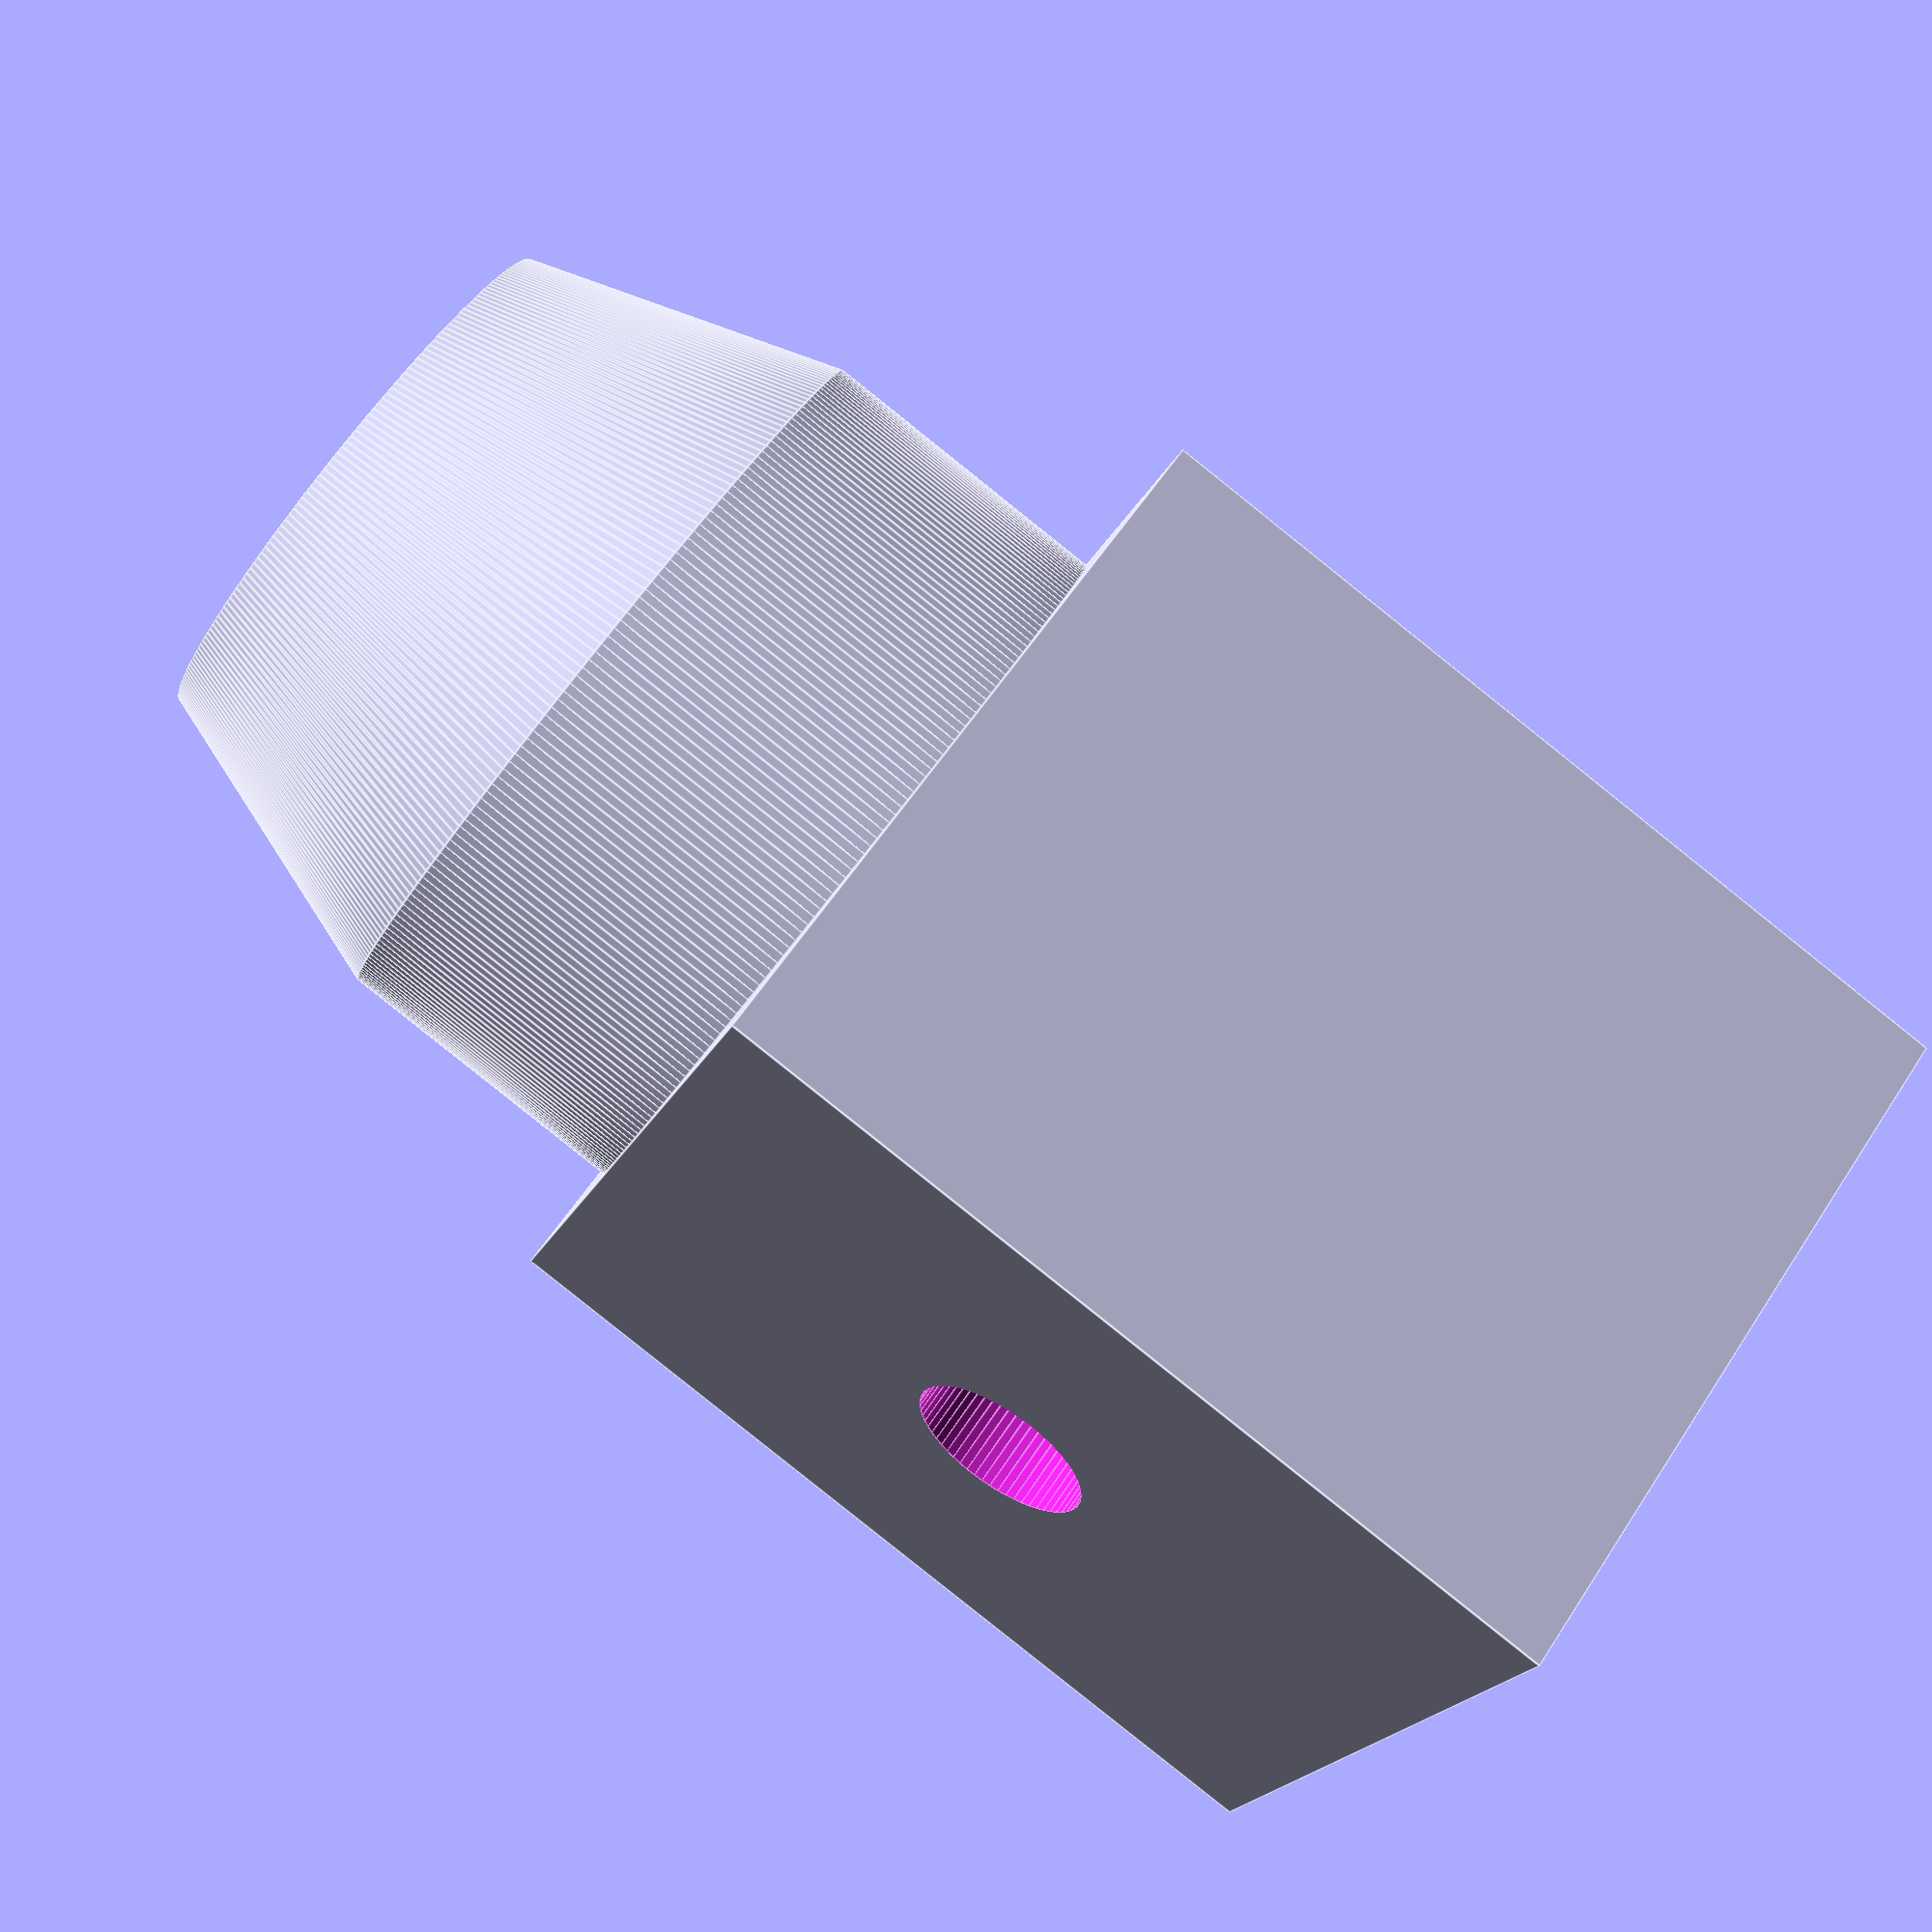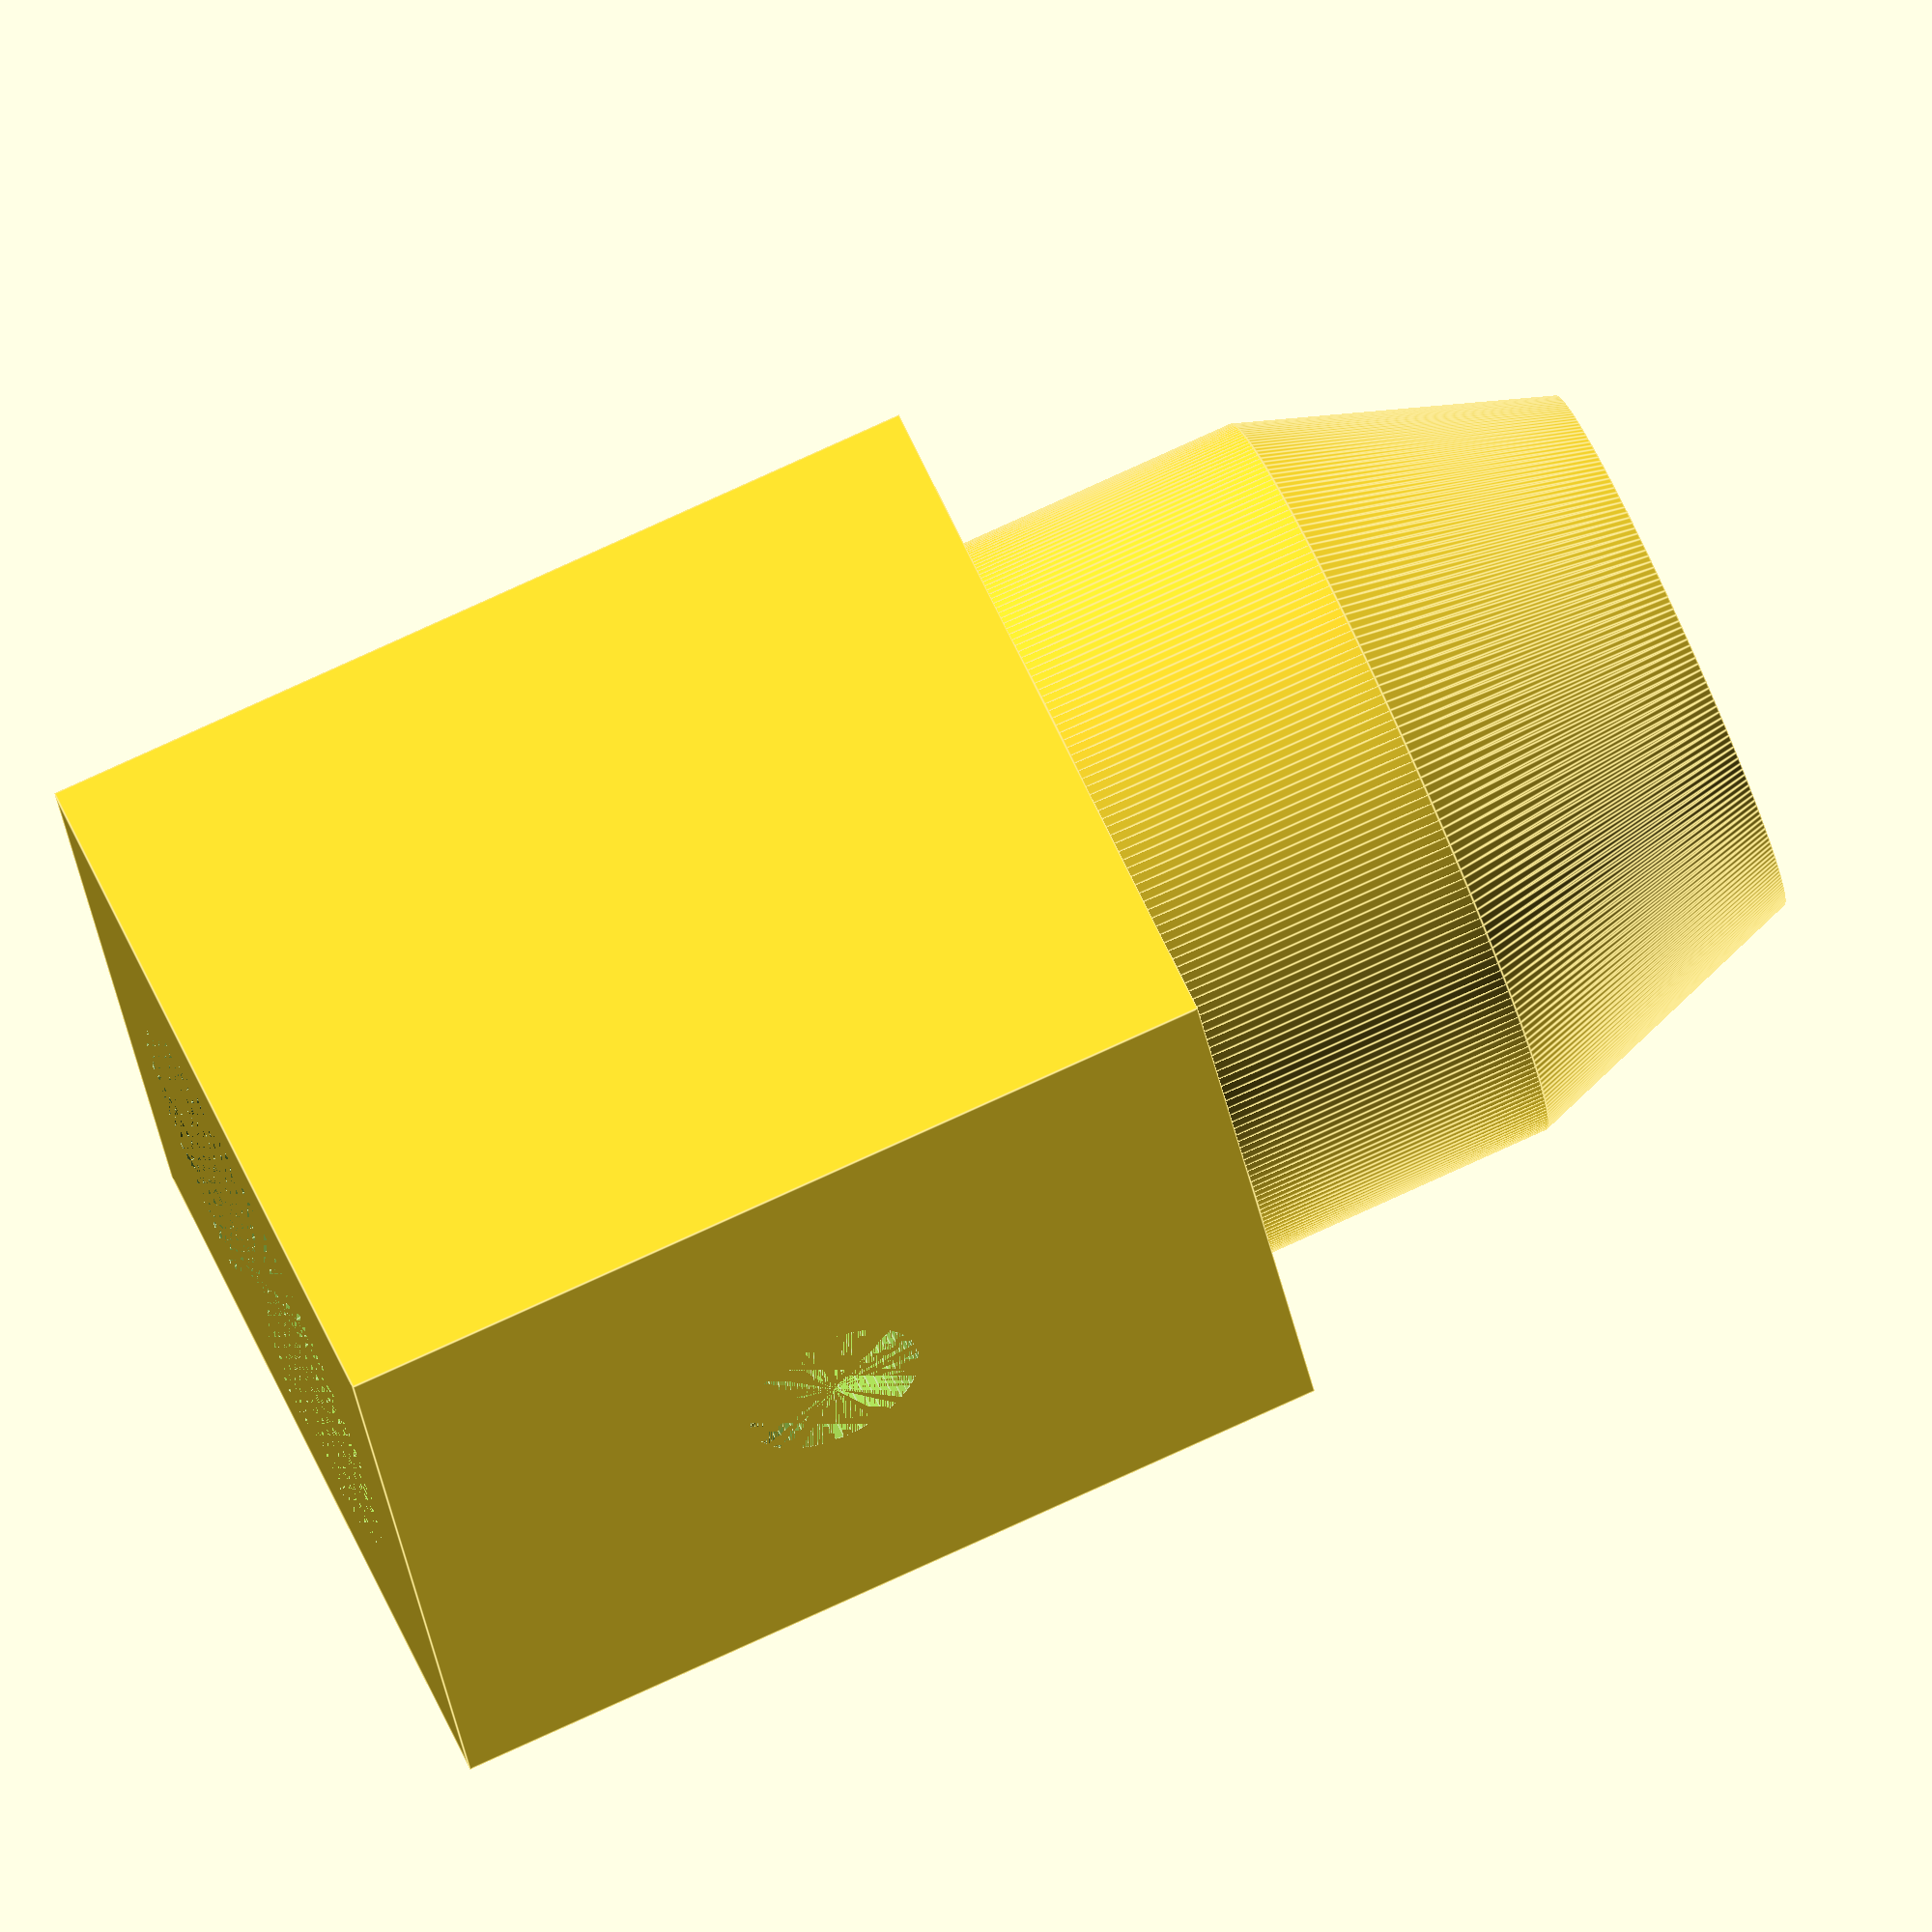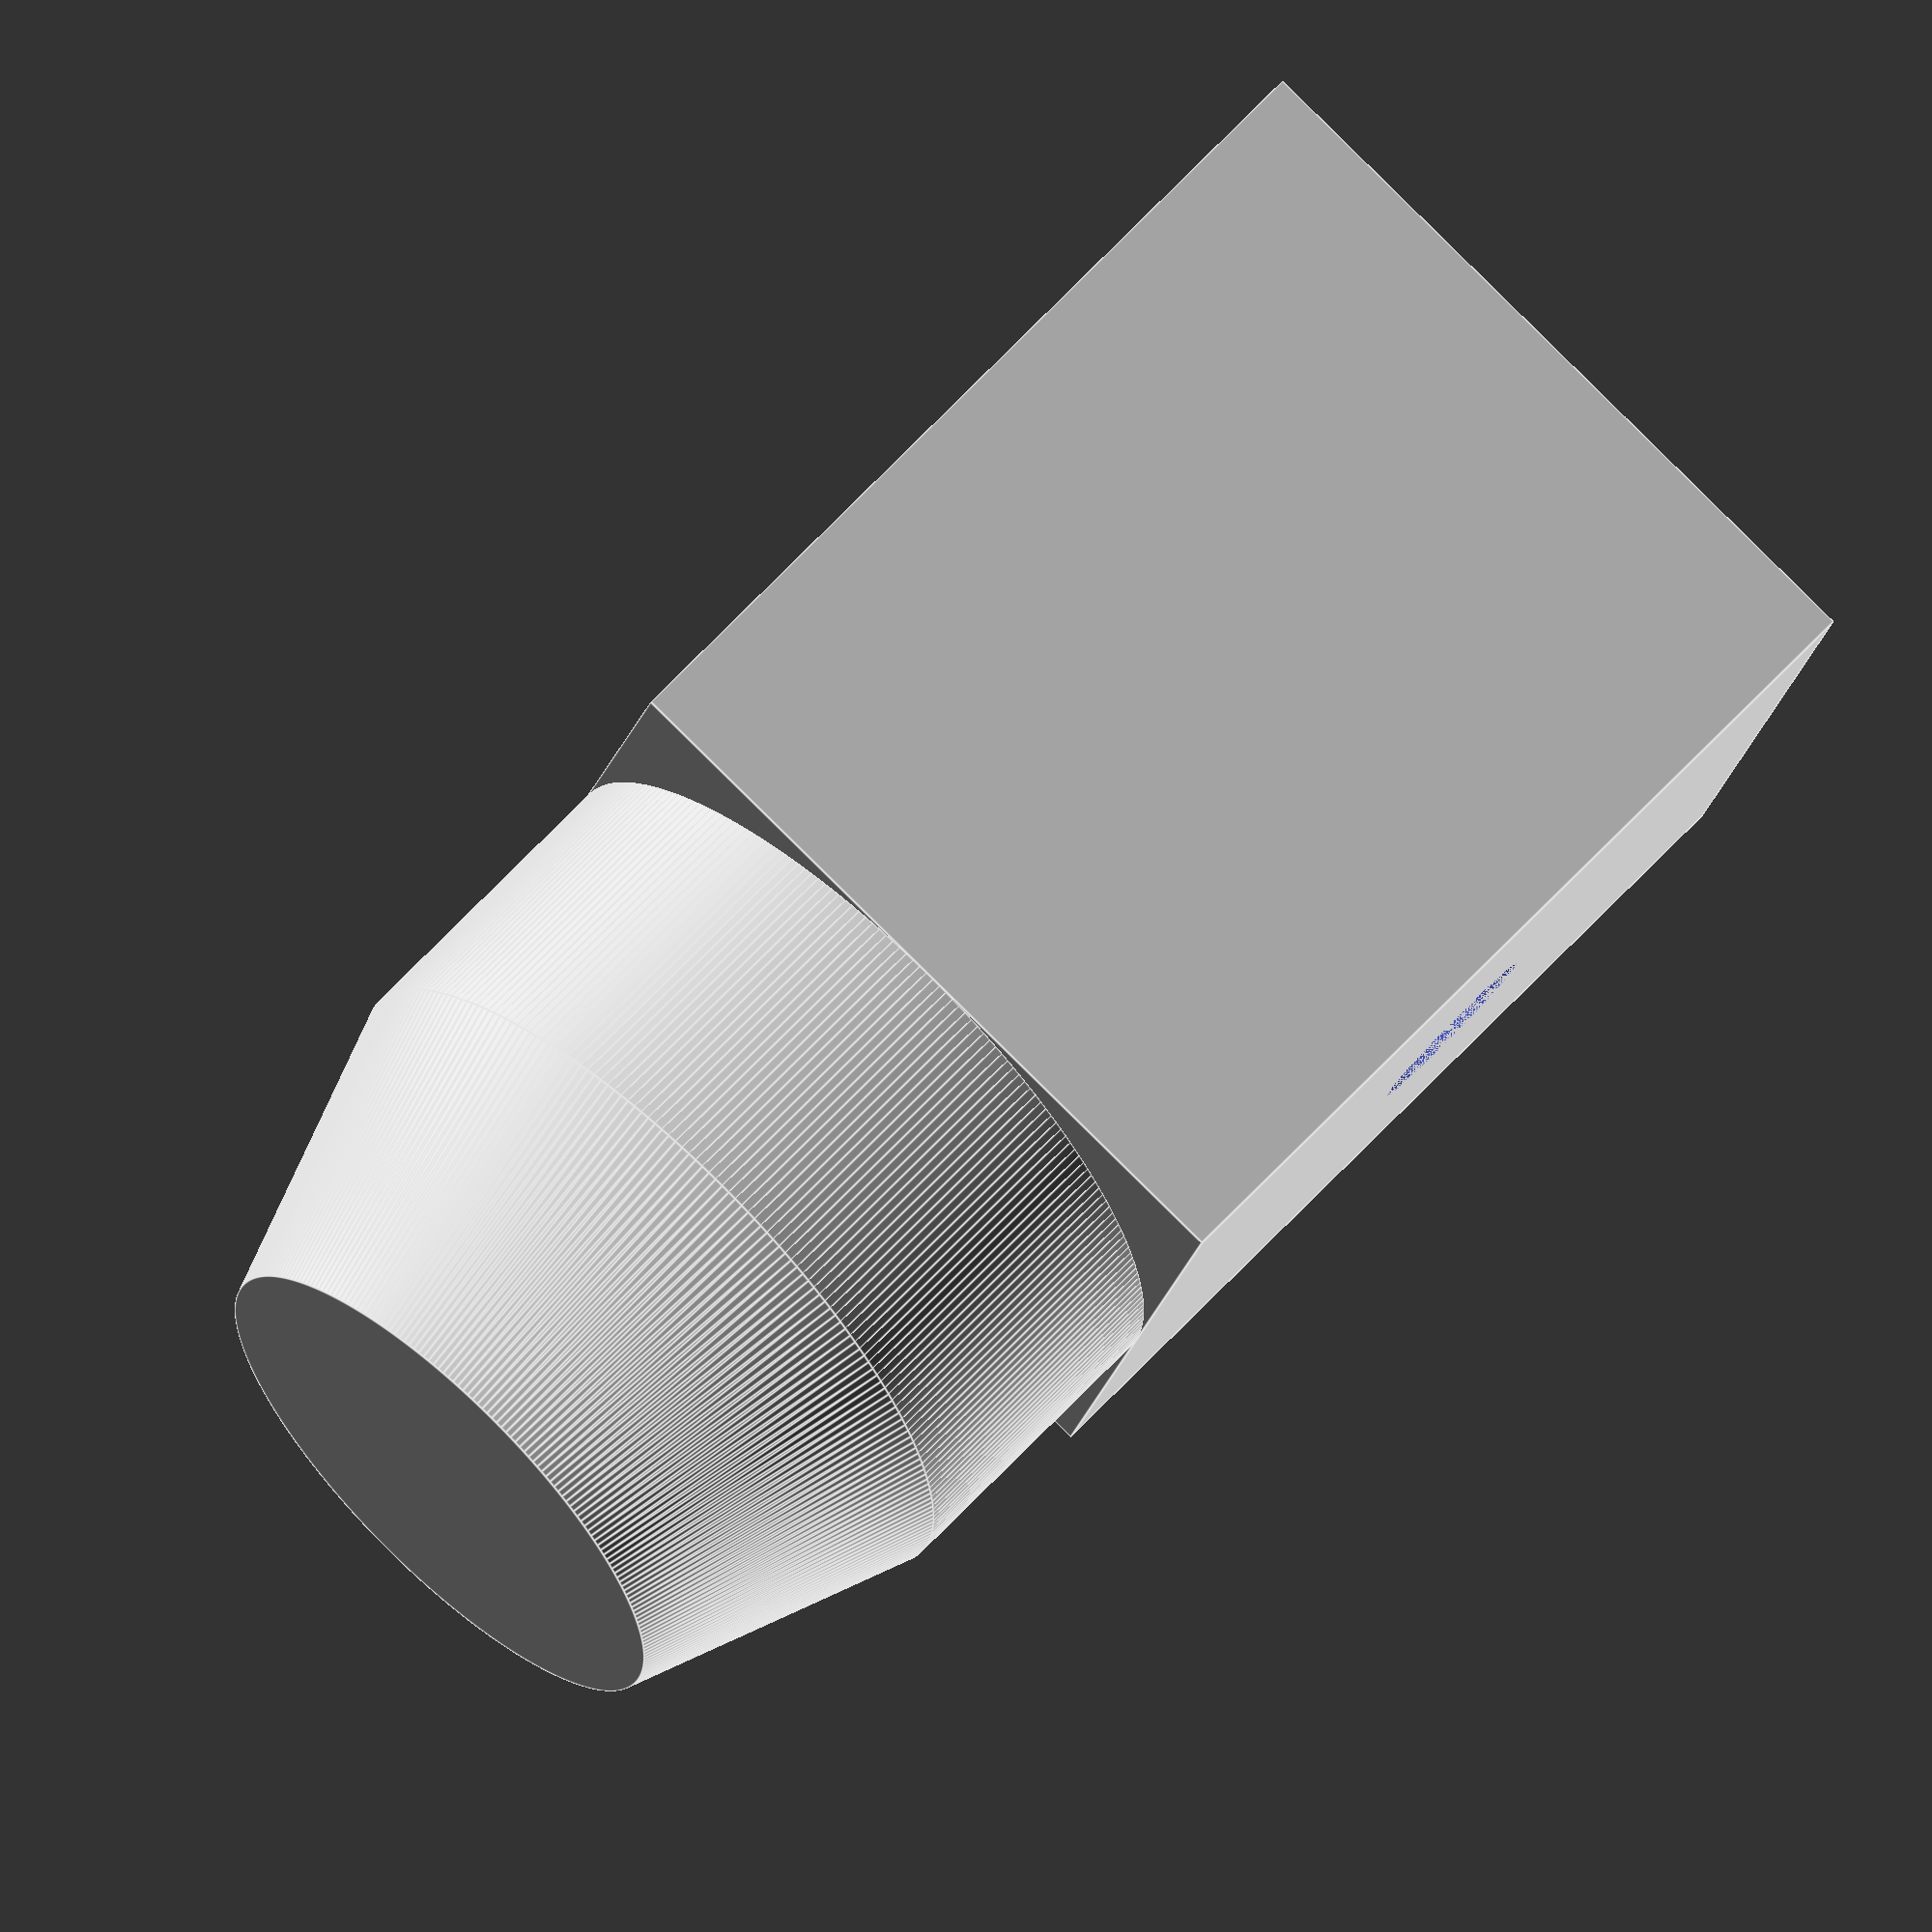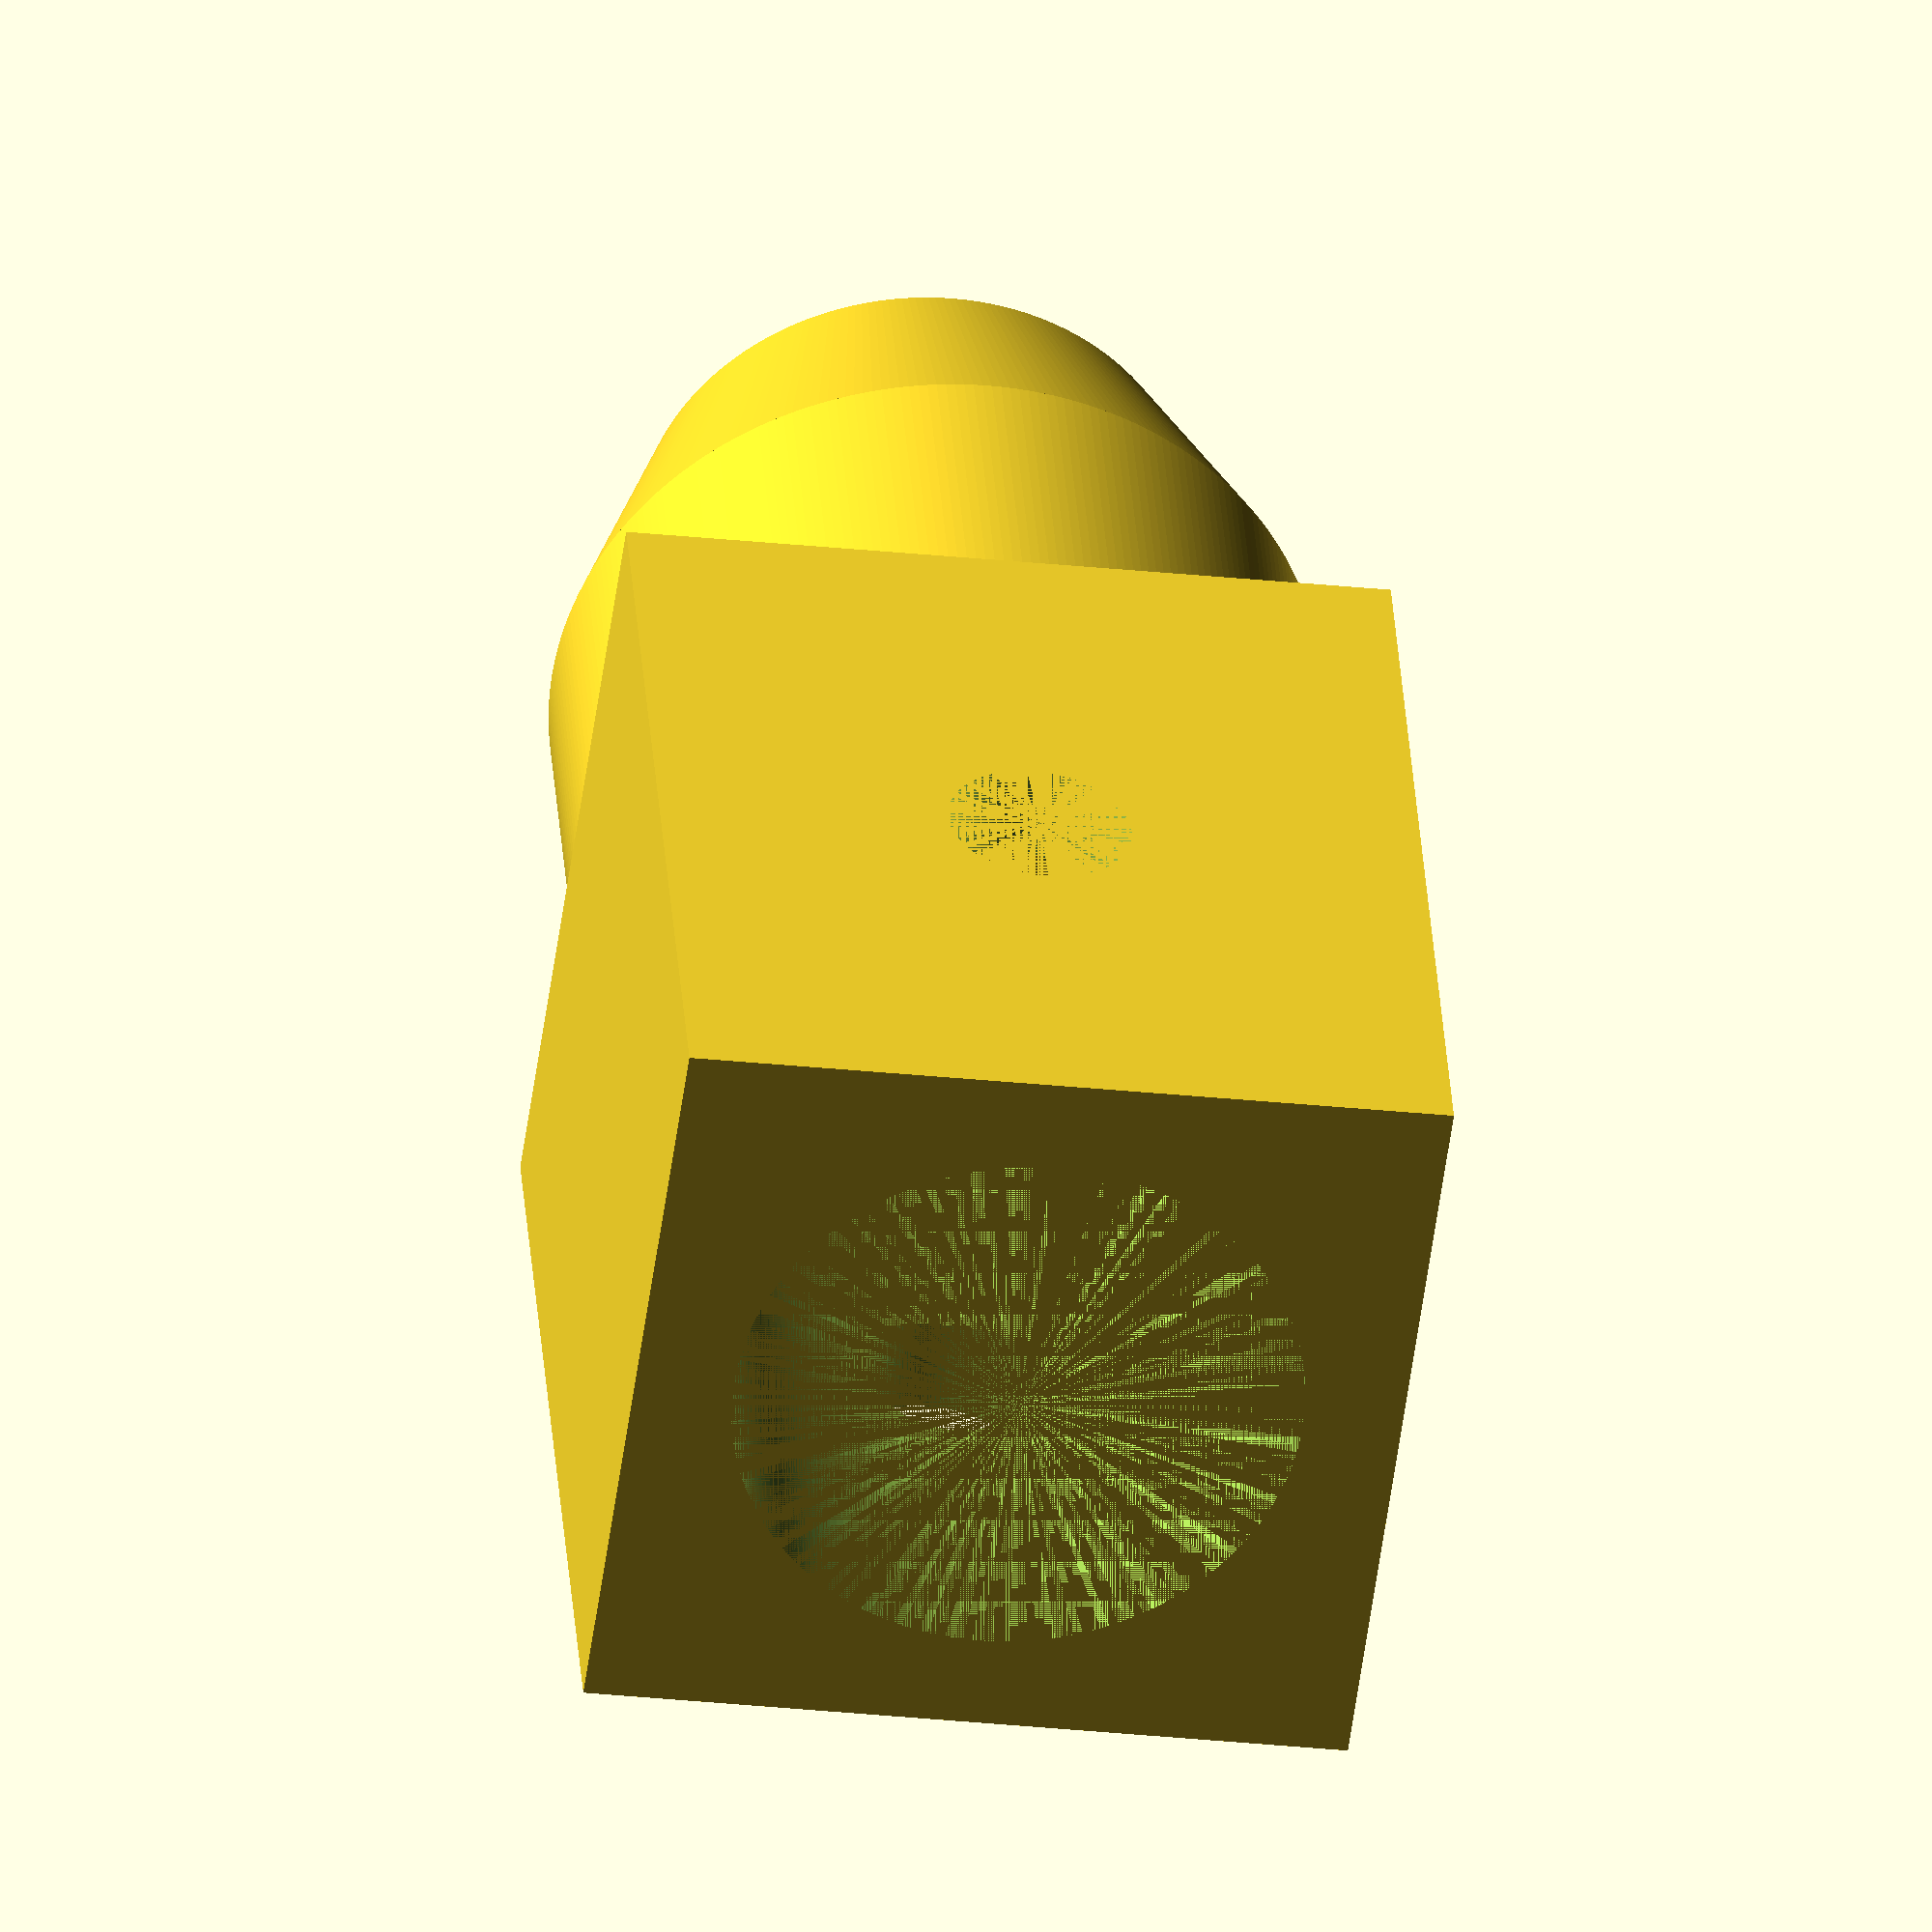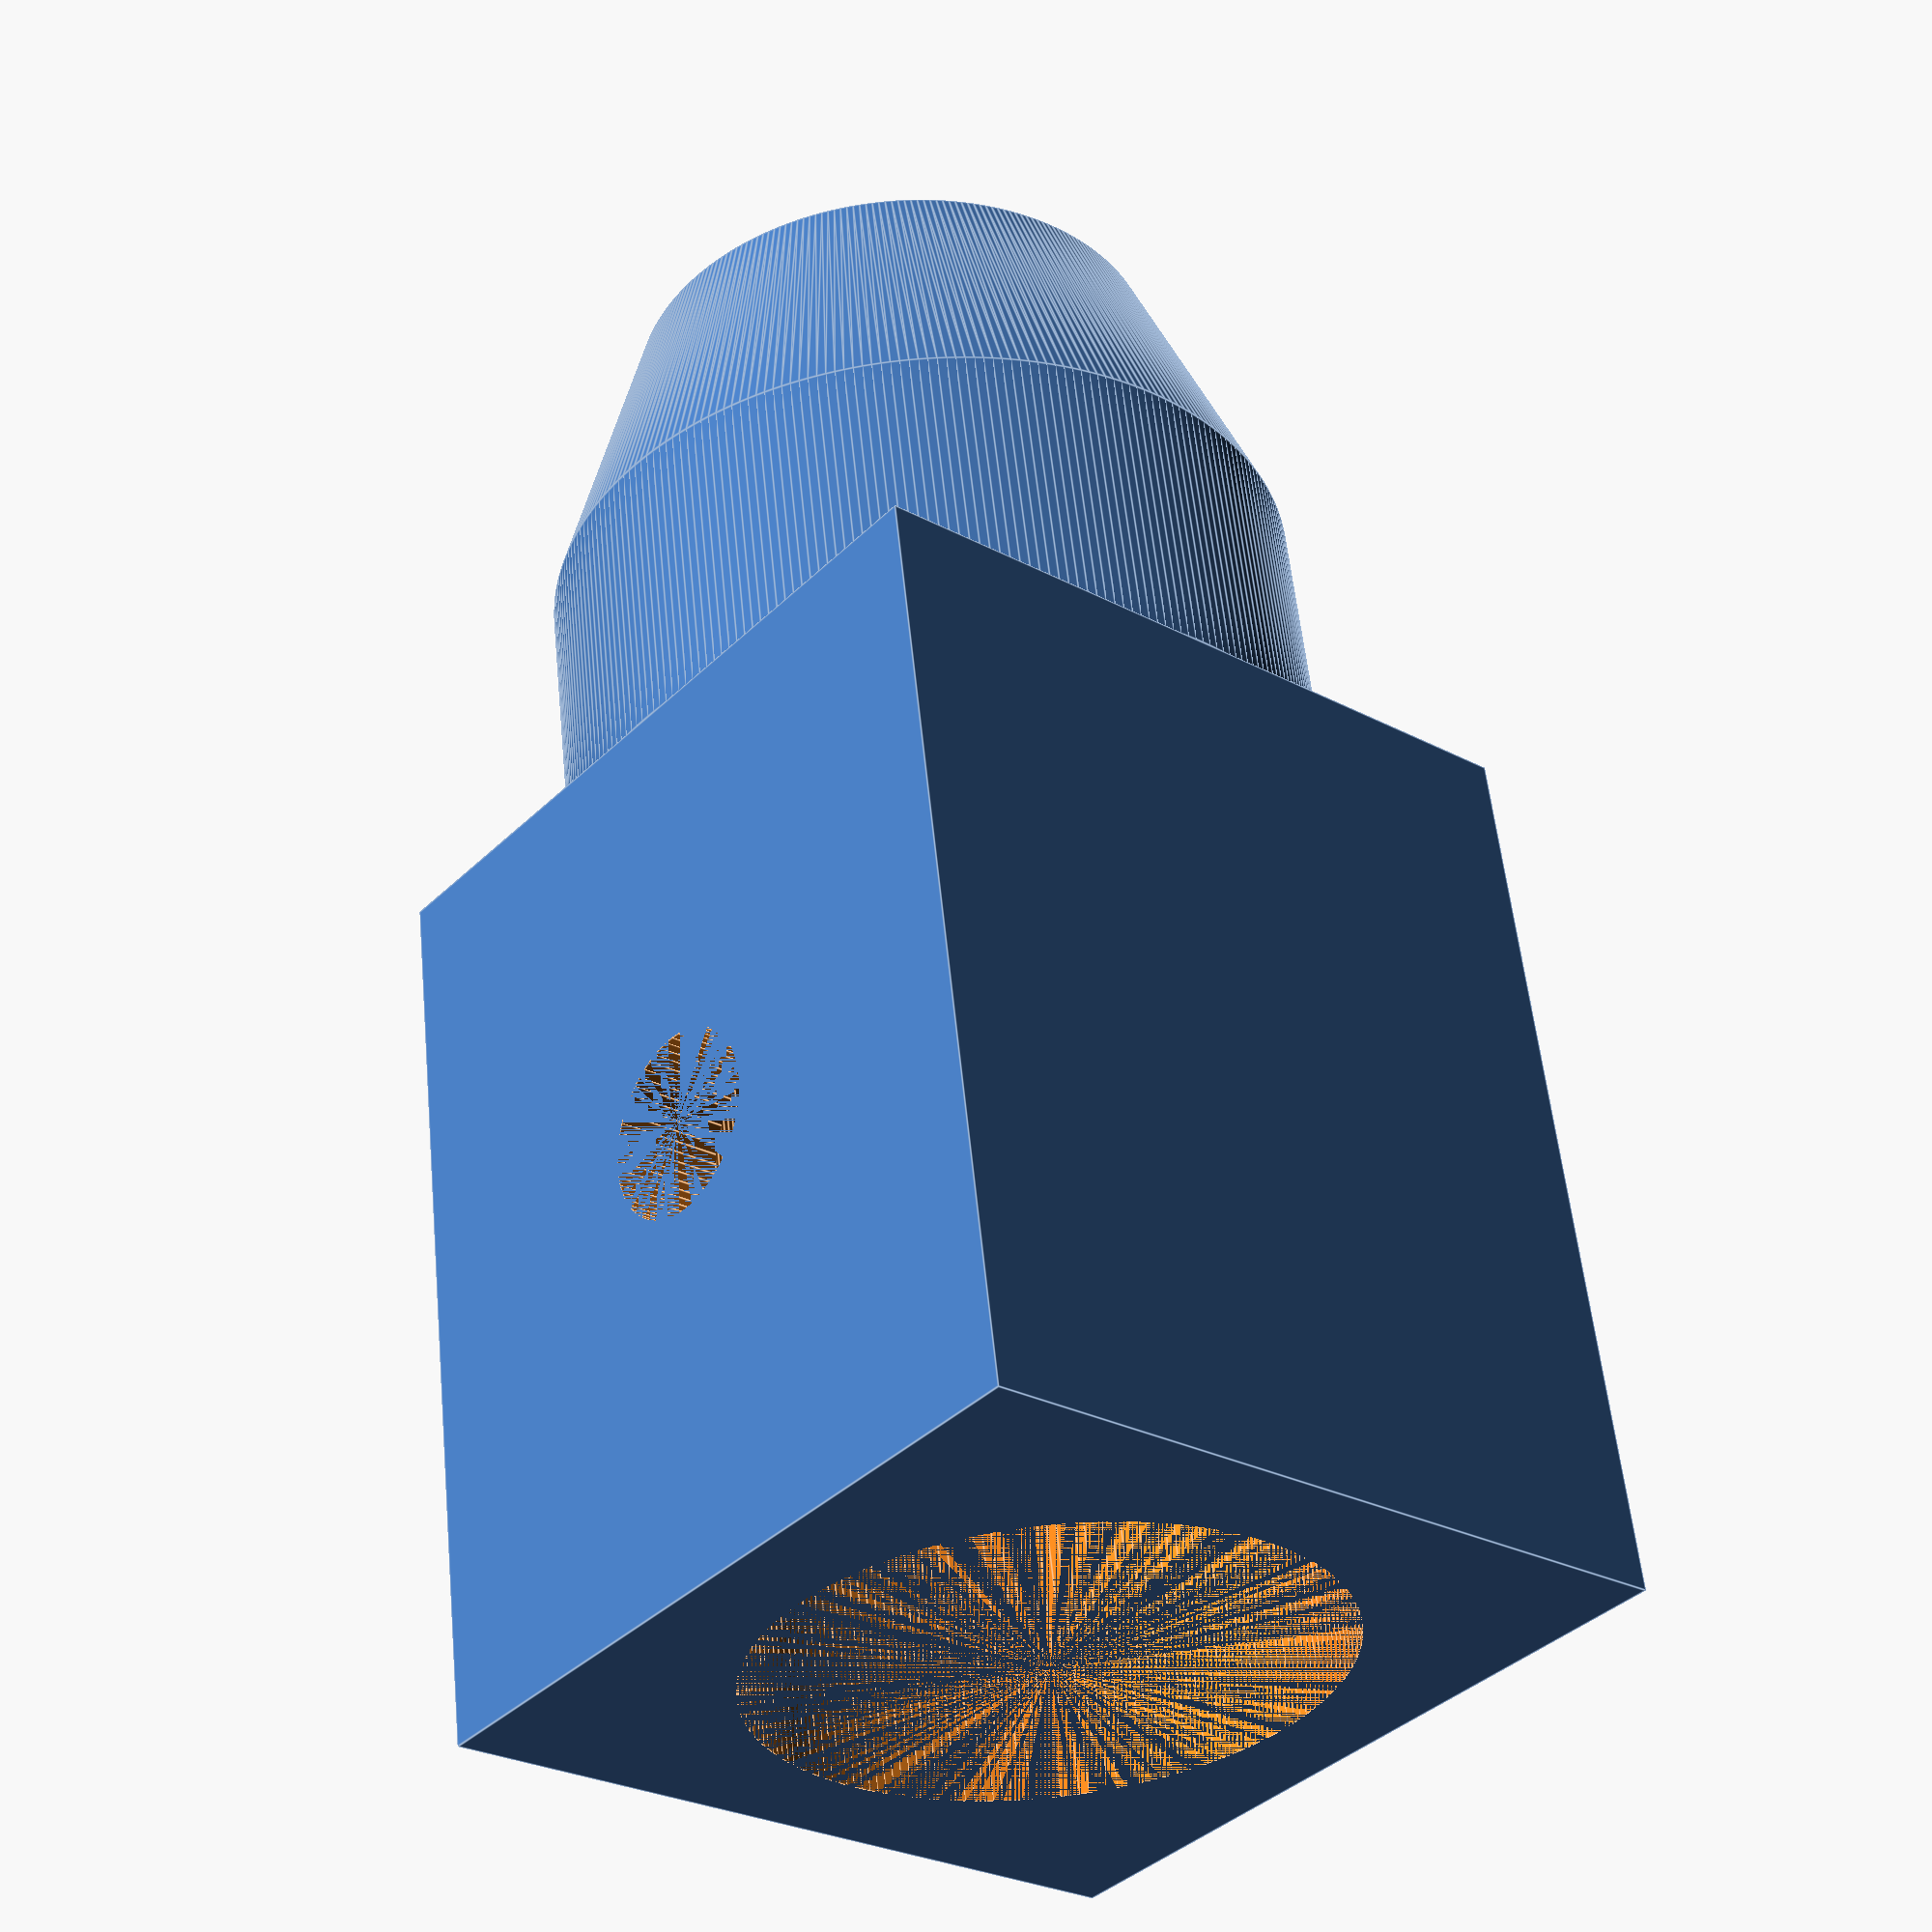
<openscad>
$fa = 1;
$fs = 0.1;
D = 0.001;
t = 0.3333333333333;
rodRadius = 3.1;
wallThickness = 3;
cellWidth = 12.5;
chamberHeight = 50;
valveHeight = 5;
outputInnerR = 3;
outputOuterR = 4;
spuntikHeight = 10;
spuntikDiraHeight = 5;
spuntikDiraRadius = 1;
connectorHeight = 15;
konektorWidth = 28;
I = 3;
slack = 1.05;

use <MCAD/boxes.scad>;


valveBigR = cellWidth / 2 - wallThickness / 2;


module ventyl() {
    difference() {
        cube([cellWidth, cellWidth, wallThickness], center = true);
        cylinder(h = wallThickness + D, r = rodRadius, center = true);
    }
    translate([0, 0, chamberHeight])
        difference() {
            translate([0, 0, valveHeight / 2])
                cube([cellWidth, cellWidth, valveHeight], center = true);
            cylinder(valveHeight + D, valveBigR, outputInnerR, false);
        };
    translate([0, 0, chamberHeight - wallThickness])
        difference() {
            translate([0, 0, wallThickness / 2])
                cube([cellWidth, cellWidth, wallThickness], center = true);
            cylinder(wallThickness + D, cellWidth / 2 + wallThickness / 2, valveBigR, false);
        };

    translate([0, 0, chamberHeight + valveHeight])
        intersection() {
            difference() {
                cylinder(connectorHeight + D, outputOuterR, outputOuterR, false);
                cylinder(connectorHeight + 2 * D, outputInnerR, outputInnerR, false);
            }
            cylinder(connectorHeight + 2 * D, cellWidth / 2, outputInnerR + 0.5, false);
        }

}


module octa(R, height) {
    intersection() {
        rotate([0, 0, 45])
            cube([R, R, height], center = true);
        translate([0, 0, 0])
            cube([R, R, height], center = true);

    }
}


module podpory() {
    module aaa() {
        octa(wallThickness, chamberHeight+wallThickness);
    }
    translate([-cellWidth / 2, -cellWidth / 2, chamberHeight / 2])
        aaa();
    translate([-cellWidth / 2, cellWidth / 2, chamberHeight / 2])
        aaa();
    translate([cellWidth / 2, -cellWidth / 2, chamberHeight / 2])
        aaa();
    translate([cellWidth / 2, cellWidth / 2, chamberHeight / 2])
        aaa();

}
module telo() {

    translate([cellWidth / 2, 0, chamberHeight / 2])
        cube([wallThickness, cellWidth, chamberHeight + wallThickness], center = true);
    translate([-cellWidth / 2, 0, chamberHeight / 2])
        cube([wallThickness, cellWidth, chamberHeight + wallThickness], center = true);
    translate([0, -cellWidth / 2, chamberHeight / 2])
        cube([cellWidth, wallThickness, chamberHeight + wallThickness], center = true);
    module stenaPred() {
        translate([0, cellWidth / 2, chamberHeight / 2])
            cube([cellWidth, wallThickness, chamberHeight + wallThickness], center = true);
    }

}

module spuntik() {
    diff = valveBigR - outputInnerR;
    spuntBigR = outputInnerR + (2 * t * diff);

    translate([0, 0, valveHeight * 2 * t - D])
        cylinder(valveHeight * t *2, spuntBigR, (outputInnerR + t * diff)*(0.84));
    difference() {
        cylinder(valveHeight * 2 * t, spuntBigR, spuntBigR);
        cylinder(valveHeight * t, rodRadius, rodRadius);
    }
    translate([0, 0, -spuntikHeight + D])
        difference() {
            translate([0, 0, spuntikHeight / 2])cube([spuntBigR * 2, spuntBigR * 2, spuntikHeight], center = true);

            cylinder(spuntikHeight + D, rodRadius, rodRadius);
            translate([0,spuntBigR,spuntikDiraHeight])
                rotate([90,0,0])
                    cylinder(spuntBigR*2 + D, spuntikDiraRadius, spuntikDiraRadius);
        }
}

module stena() {
        cube([cellWidth * I, wallThickness, chamberHeight + wallThickness], center = true);
}

module zadnistena() {
    translate([cellWidth / 2 * (I - 1), -cellWidth / 2, chamberHeight / 2])
        stena();
}


module bocnice() {
    translate([cellWidth * (I - 0.5), 0, chamberHeight / 2])
        cube([wallThickness, cellWidth, chamberHeight + wallThickness], center = true);
    translate([cellWidth * (-0.5), 0, chamberHeight / 2])
        cube([wallThickness, cellWidth, chamberHeight + wallThickness], center = true);
}

module prepazky() {
        for (i = [1:I - 1]) {
            translate([cellWidth * (i-0.5), 0, chamberHeight*5/6.0 ])
                cube([wallThickness/3.0, cellWidth, chamberHeight/3.0], center = true);
        }
}

module botPredkus() {
    translate([cellWidth / 2 * (I - 1), cellWidth / 2, 0])
        cube([cellWidth * I, wallThickness, wallThickness], center = true);
}
module topPredkus() {
    difference() {
        translate([cellWidth / 2 * (I - 1), cellWidth / 2, chamberHeight])
            cube([cellWidth * I, wallThickness, wallThickness], center = true);
        for (i = [0:I - 1]) {
            translate([cellWidth * i, 0, chamberHeight - wallThickness])
                cylinder(wallThickness + D, cellWidth / 2 + wallThickness / 2, valveBigR, false);
        }
    }
}
module ventyly() {
    for (i = [0:I - 1]) {
        echo(i);
        translate([cellWidth * i, 0, 0])
            union() {
                ventyl();
                podpory();
            }
    }

    zadnistena();
    bocnice();
    prepazky();
    botPredkus();
    topPredkus();
}

module bublik() {
    rotate([-90, 0, 0,]) {
        translate([0, 0, 20 - D])
            intersection() {
                cylinder(2, 5, 5);
                cylinder(2, 5, 4.6);
            }
        cylinder(20, 5, 5);
    }
}

module konektor() {
    difference() {
        union() {
            translate([0, 0, 2.5])
                roundedBox([konektorWidth, konektorWidth, 5], 5, true);
            translate([0, 0, wallThickness])
                roundedBox([konektorWidth + wallThickness, konektorWidth + wallThickness, wallThickness], 5, true);

            translate([0, 0, wallThickness*1.5])
                intersection() {
                    roundedBox([konektorWidth + wallThickness, konektorWidth + wallThickness, wallThickness*2], 5, true);
                    roundedBox([konektorWidth + wallThickness, konektorWidth + wallThickness, wallThickness*2], wallThickness, false);
                }
            translate([0, 0, konektorWidth / 2])
                roundedBox([konektorWidth, konektorWidth, konektorWidth], 5, false);
            translate([0, 10, 18])
                bublik();
        };
        translate([0, 0, 10])
            roundedBox([konektorWidth - wallThickness, konektorWidth - wallThickness, konektorWidth], 5, true);
        translate([0, 10, 18])
                cylinder(30, 4, 4);

    }
}

module prikryvkaMinus() {
    for (i = [0:I ]) {
        echo(i);
        translate([cellWidth * i, 0, 0])
            union() {
                translate([-cellWidth / 2, 0, 0])
                octa(wallThickness*slack, chamberHeight+D);
            }
    };
    translate([cellWidth / 2 * (I - 1), 0, chamberHeight*0.5])
        cube([cellWidth * I+D, wallThickness, wallThickness*slack], center = true);
    translate([cellWidth / 2 * (I - 1), 0, chamberHeight*-0.5])
        cube([cellWidth * I +D, wallThickness, wallThickness*slack], center = true);
    translate([konektorWidth*0.5, -wallThickness*0.5, 0])
        rotate([-90, 0, 0])
            roundedBox([konektorWidth+0.05, konektorWidth+0.05, wallThickness  *2], 5, true);
}

module prikryvka() {
    difference() {
        translate([cellWidth / 2 * (I - 1), 0, 0])
            stena();

        translate([0,wallThickness *0.5,0])
            prikryvkaMinus();
    }
}

spuntik();
// ventyly();
//konektor();

// prikryvka();

</openscad>
<views>
elev=265.7 azim=239.9 roll=128.6 proj=p view=edges
elev=100.4 azim=111.4 roll=294.5 proj=o view=edges
elev=114.0 azim=283.4 roll=137.1 proj=o view=edges
elev=325.4 azim=352.1 roll=176.1 proj=o view=solid
elev=303.6 azim=50.3 roll=174.3 proj=p view=edges
</views>
